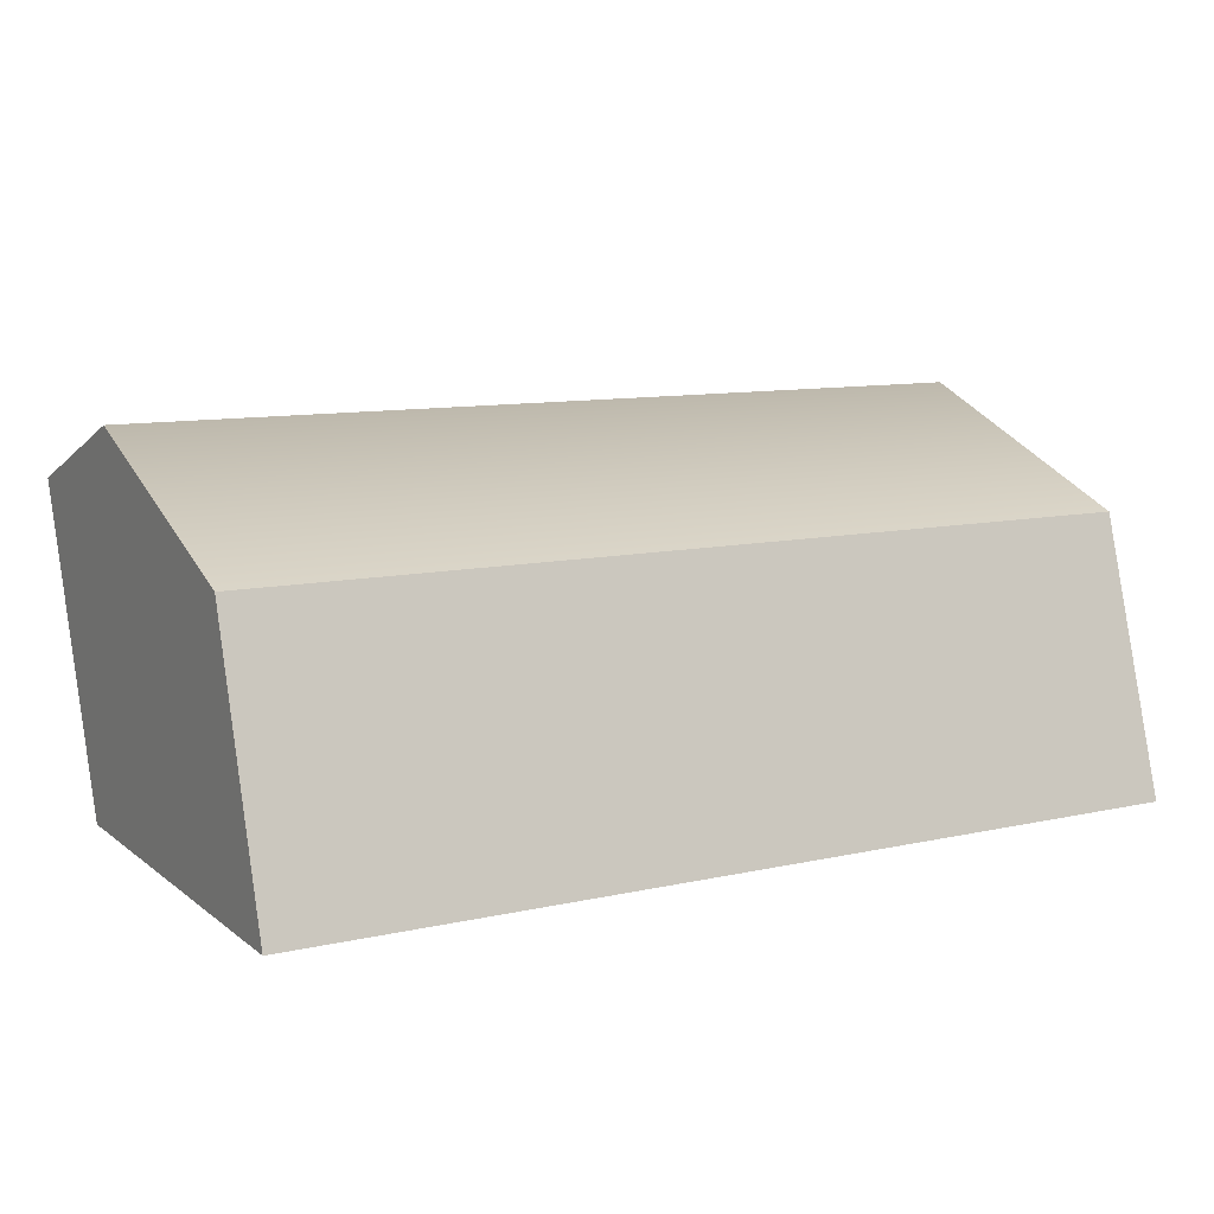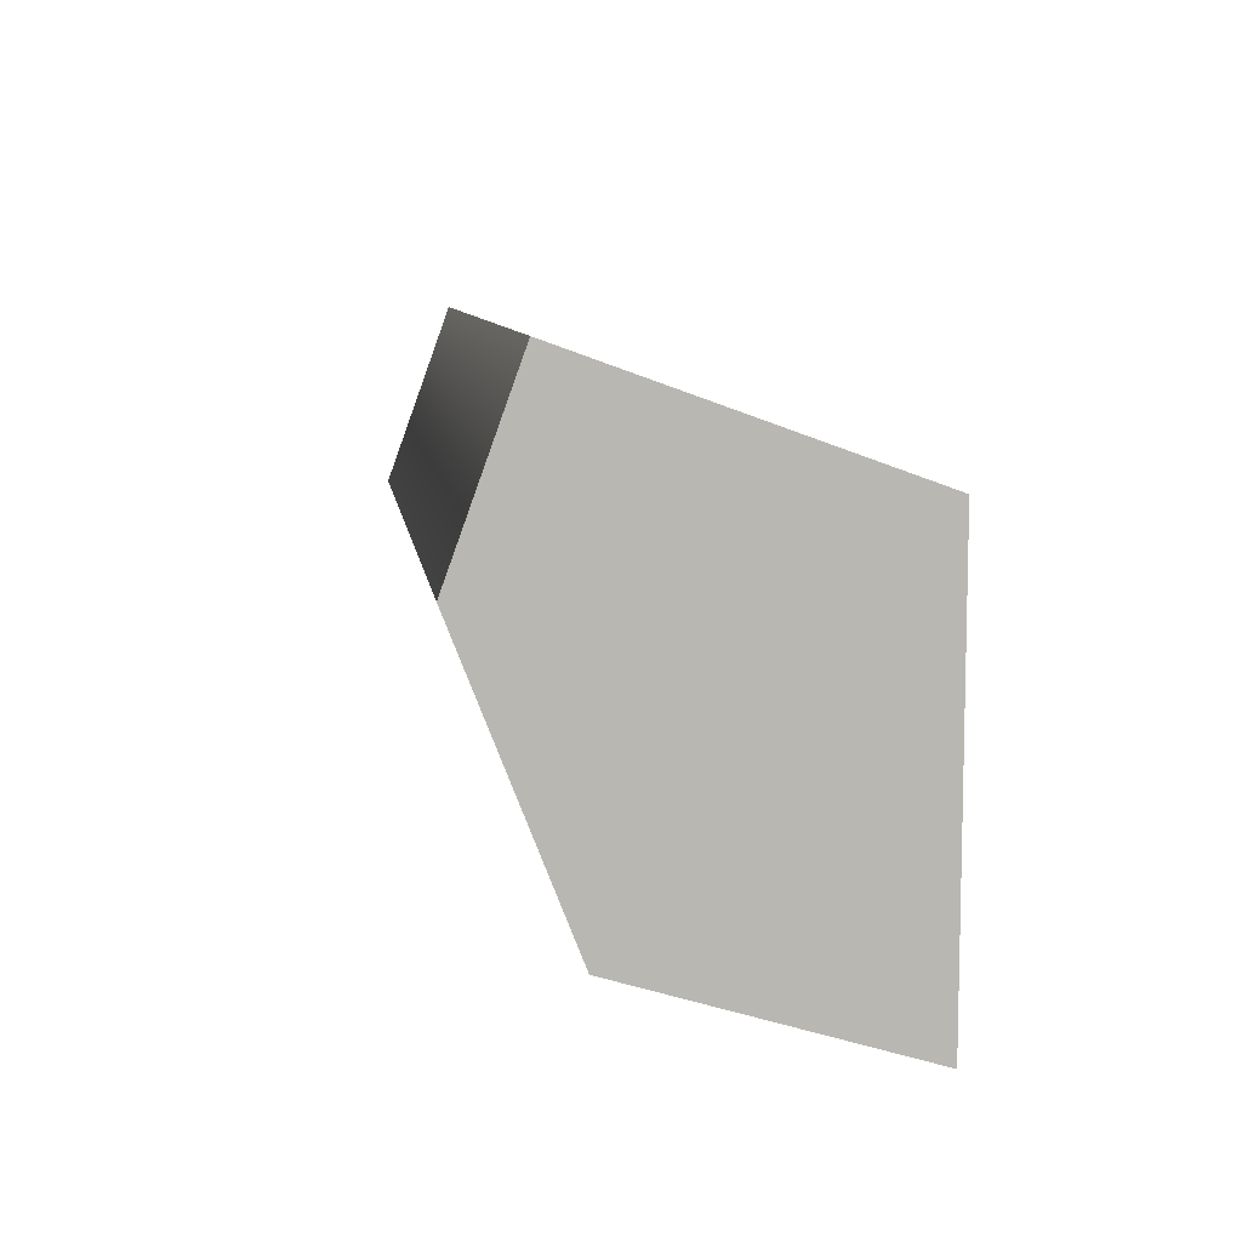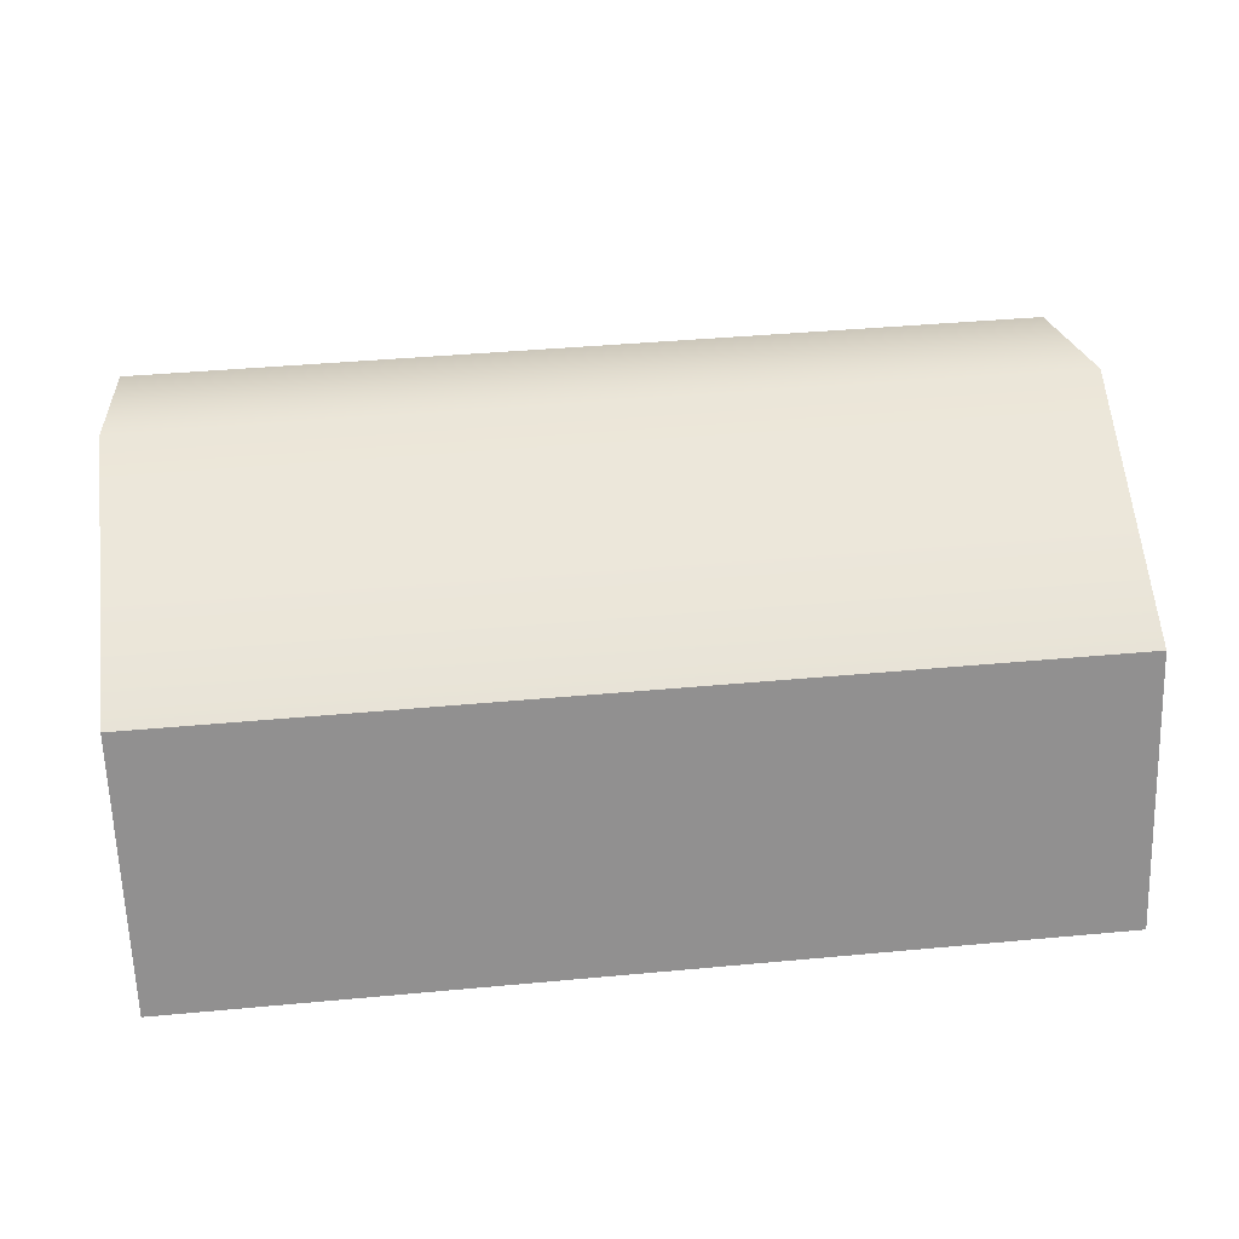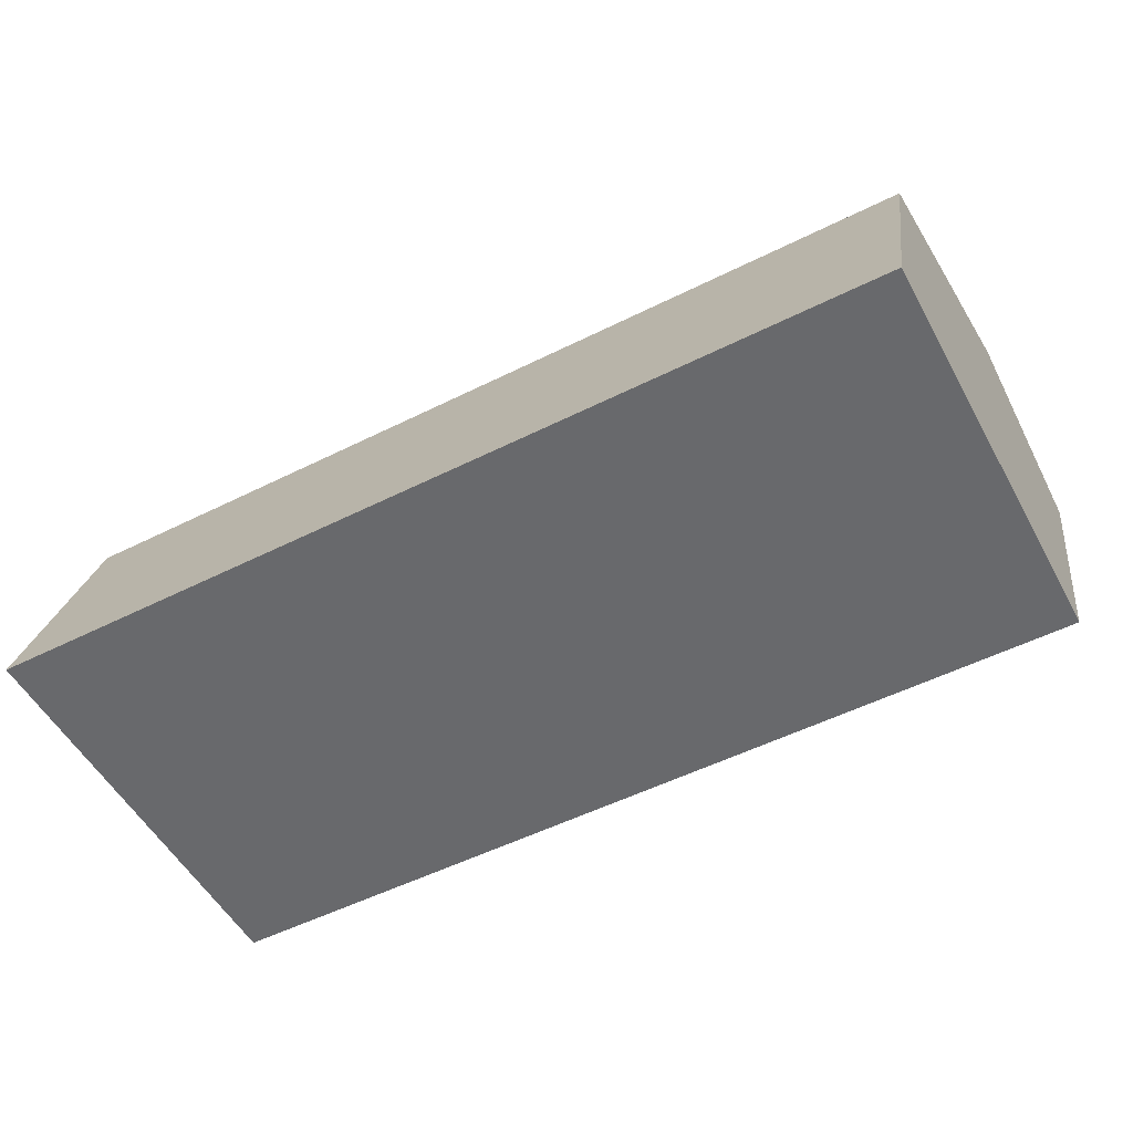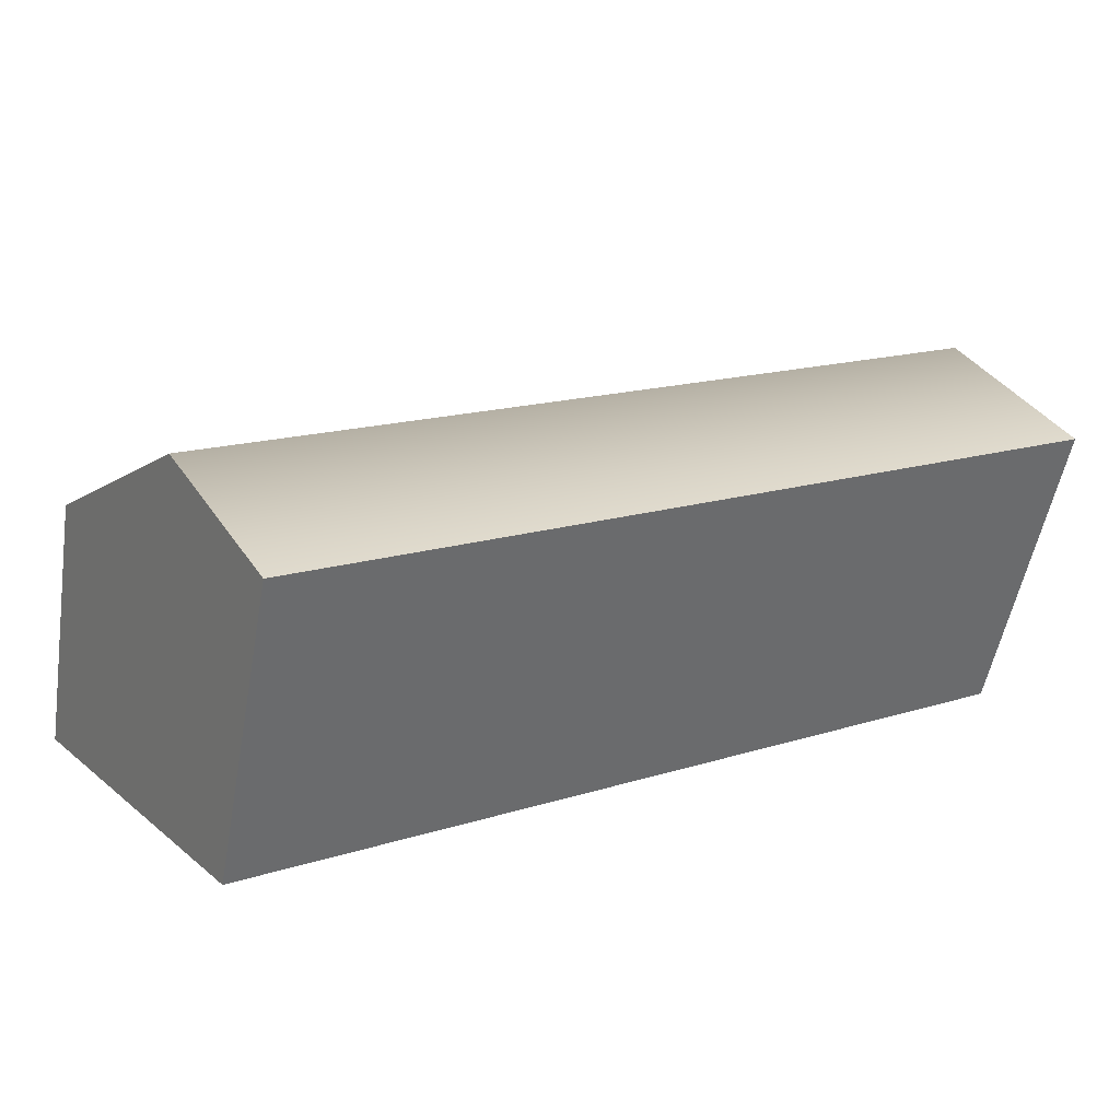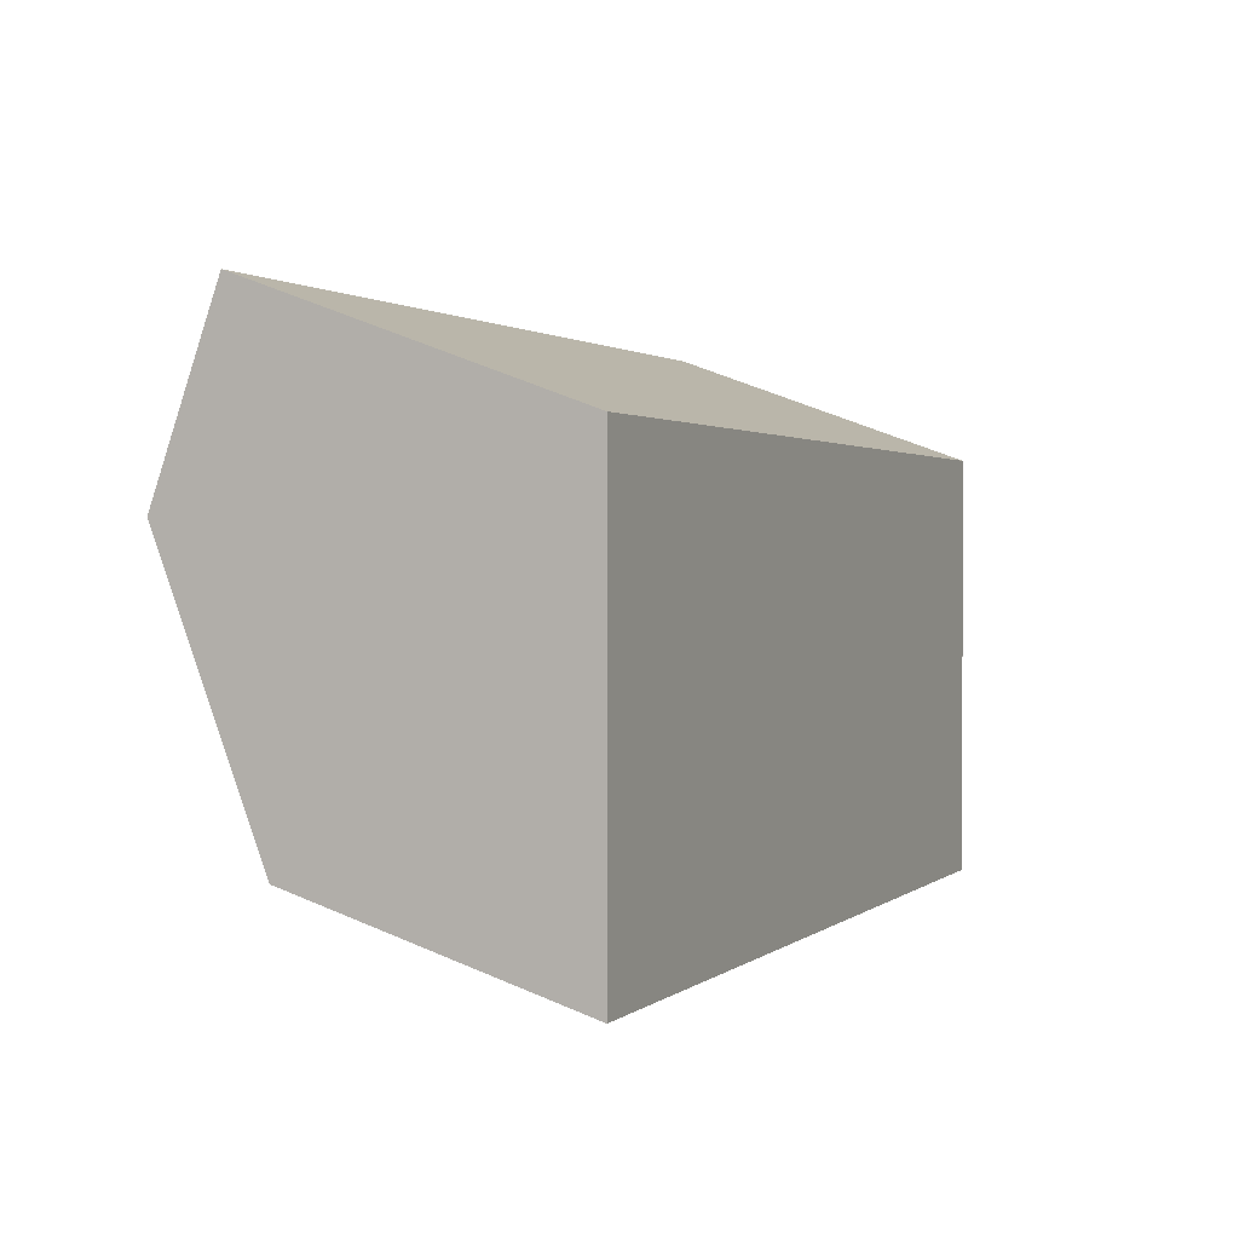
<metadata>
{"format":"obj","ext":"obj","renderer":"f3d","projection":"perspective","resolution":1024,"background":"white","views":[{"elev":10.4,"azim":150.5,"up":"+Y"},{"elev":8.6,"azim":-97.5,"up":"+Z"},{"elev":41.6,"azim":173.6,"up":"+Y"},{"elev":-52.8,"azim":-151.8,"up":"+Y"},{"elev":16.3,"azim":-32.9,"up":"+Y"},{"elev":1.4,"azim":-66.5,"up":"+Z"}]}
</metadata>
<code>
v 0.6809 0 0.232
v 0.6809 0 -0.4004
v 0.6809 0.4652 0.4004
v 0.6809 0.4057 -0.2773
v -0.6809 0.4652 0.4004
v -0.6809 0.4057 -0.2773
v -0.6809 0 0.232
v -0.6809 0 -0.4004
v -0.5861 0.05437 0.2517
v 0.5861 0.05437 0.2517
v 0.5861 0.4108 0.3807
v -0.5861 0.4108 0.3807
v -0.04236 0.4108 0.3807
v -0.04236 0.05437 0.2517
v 0.04236 0.4108 0.3807
v 0.04236 0.05437 0.2517
v -0.6809 0.5639 0.1274
v 0.6809 0.5639 0.1274
f 1 4 18
f 17 18 4 6
f 5 17 7
f 7 8 2 1
f 2 8 6 4
f 15 16 10 11
f 7 1 10 16 14 9
f 1 3 11 10
f 3 5 12 13 15 11
f 5 7 9 12
f 9 14 13 12
f 16 15 13 14
f 3 18 17 5
f 7 6 8
f 7 17 6
f 1 18 3
f 1 2 4

</code>
